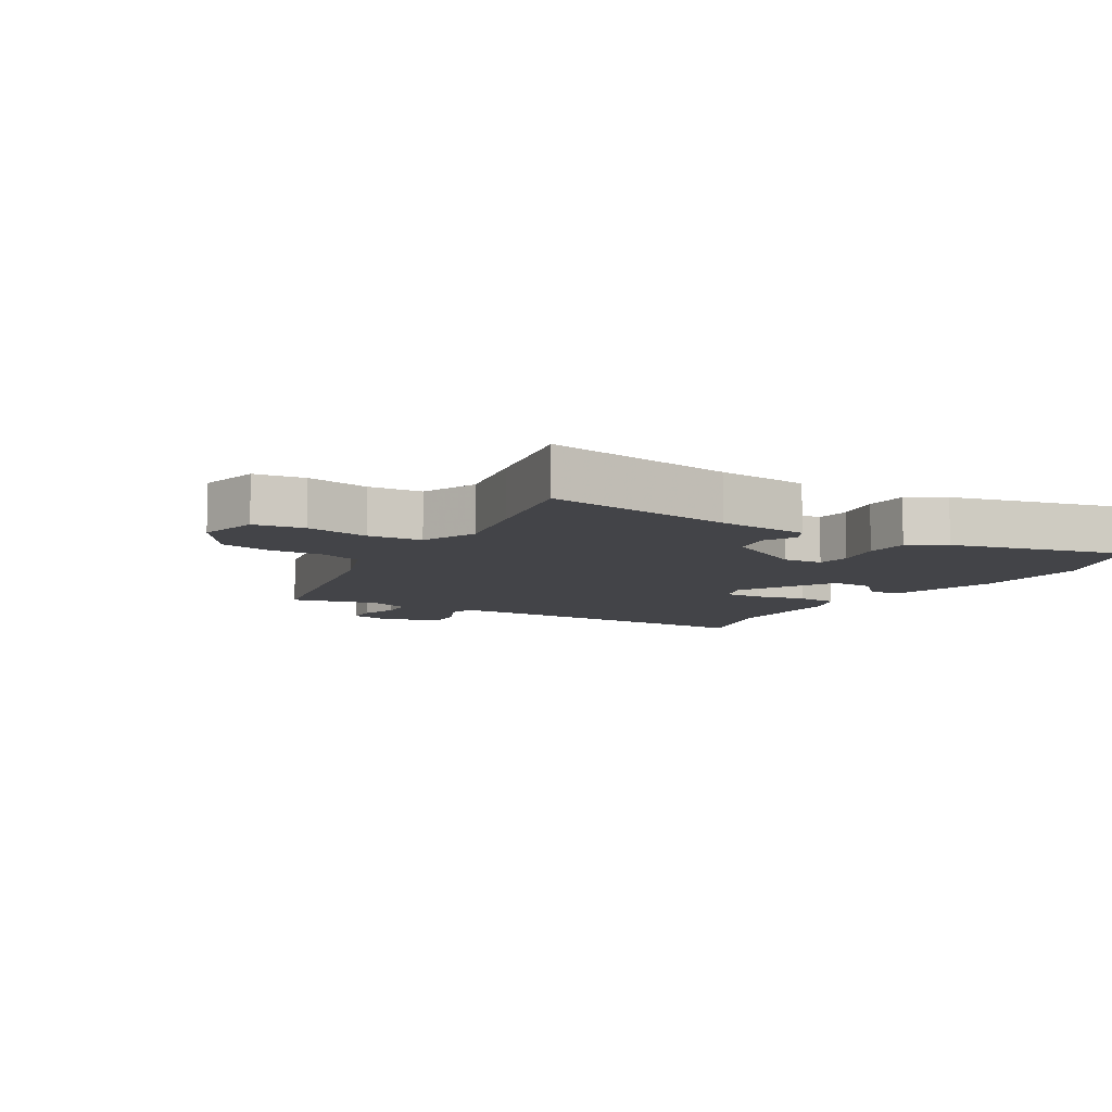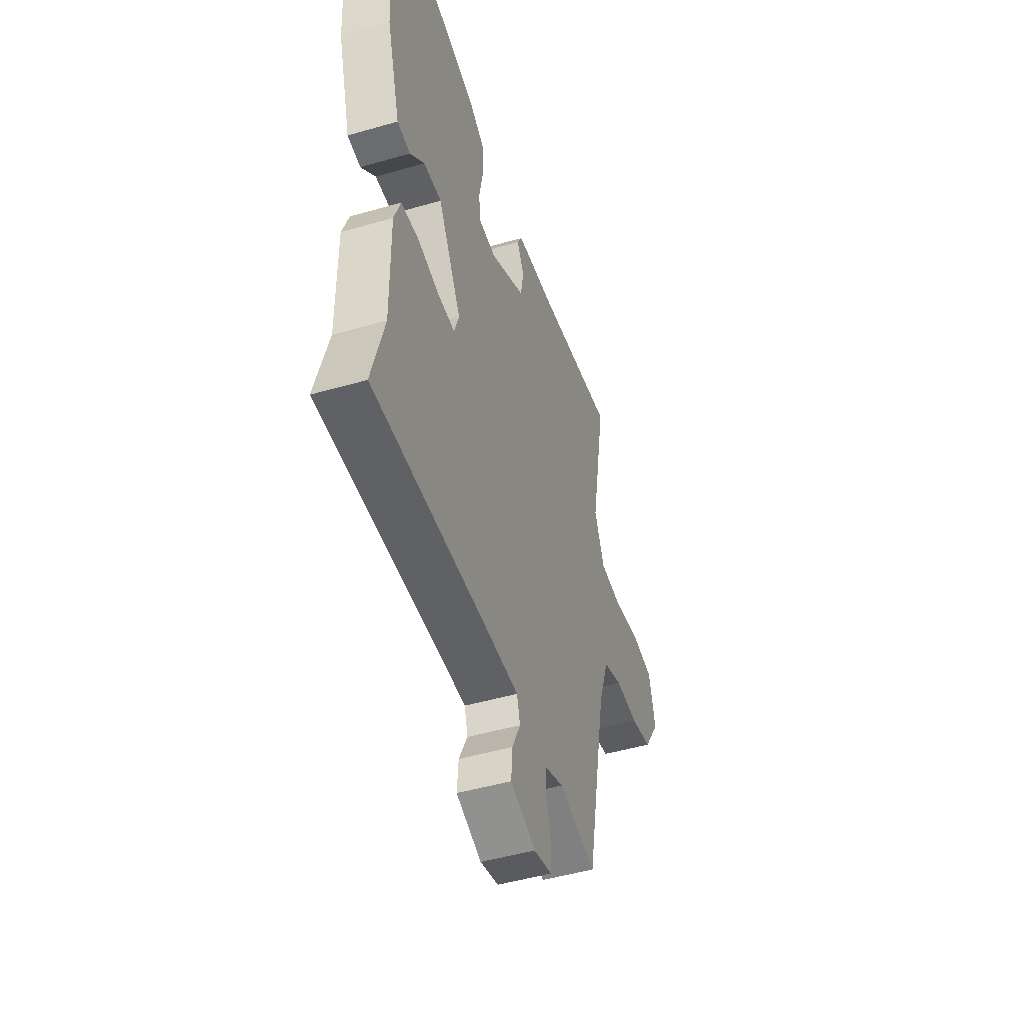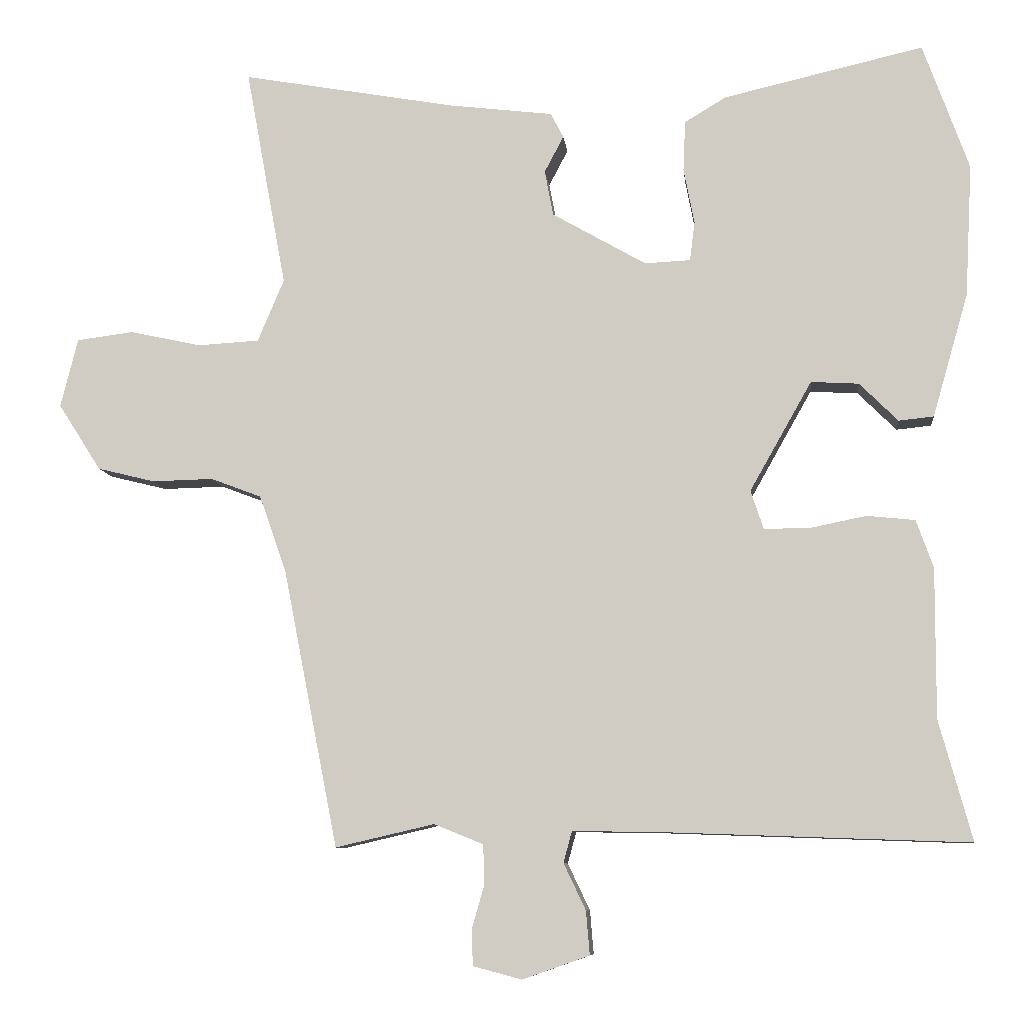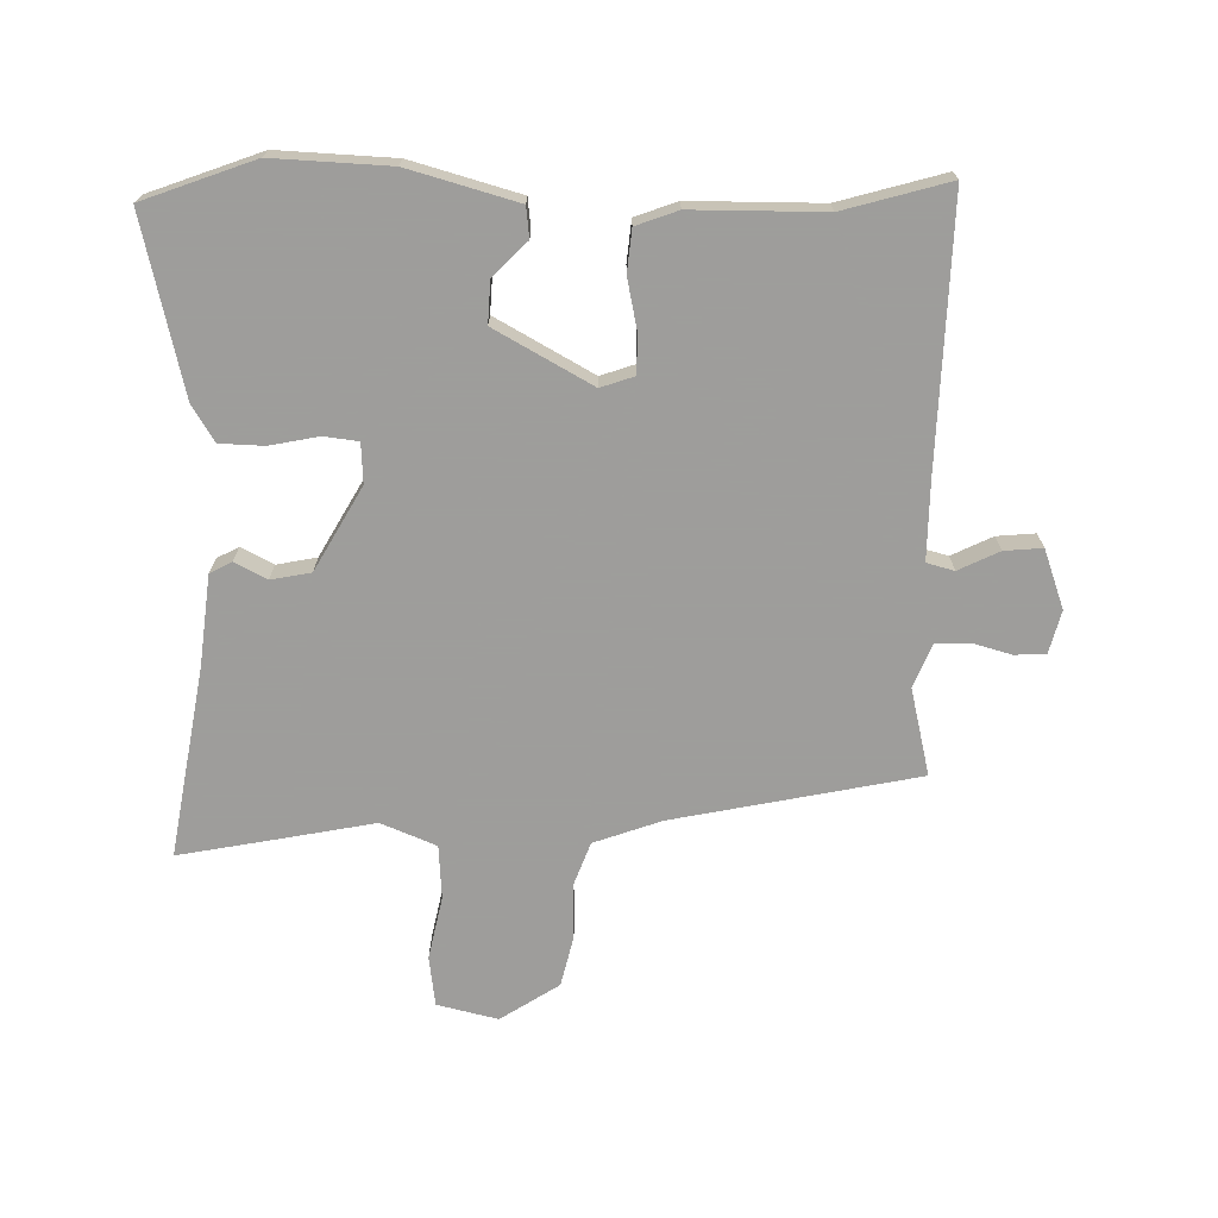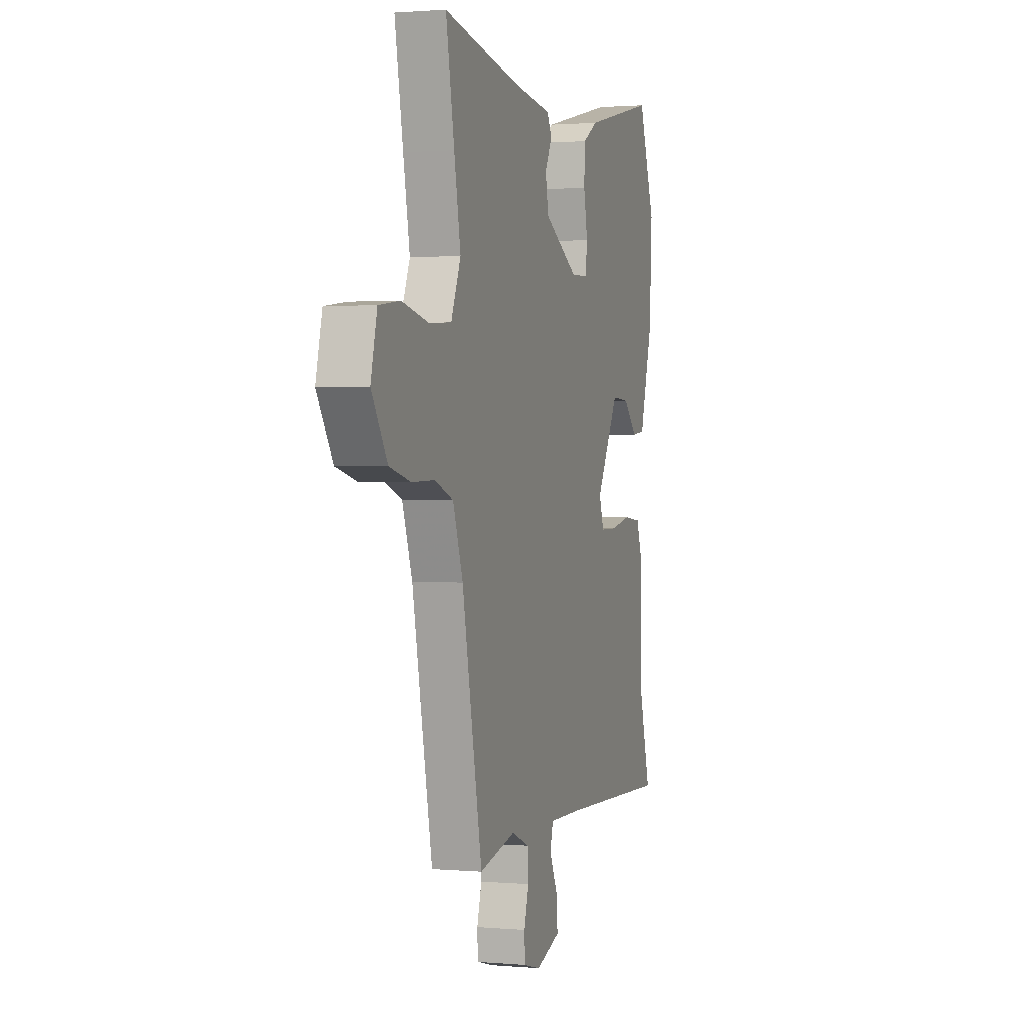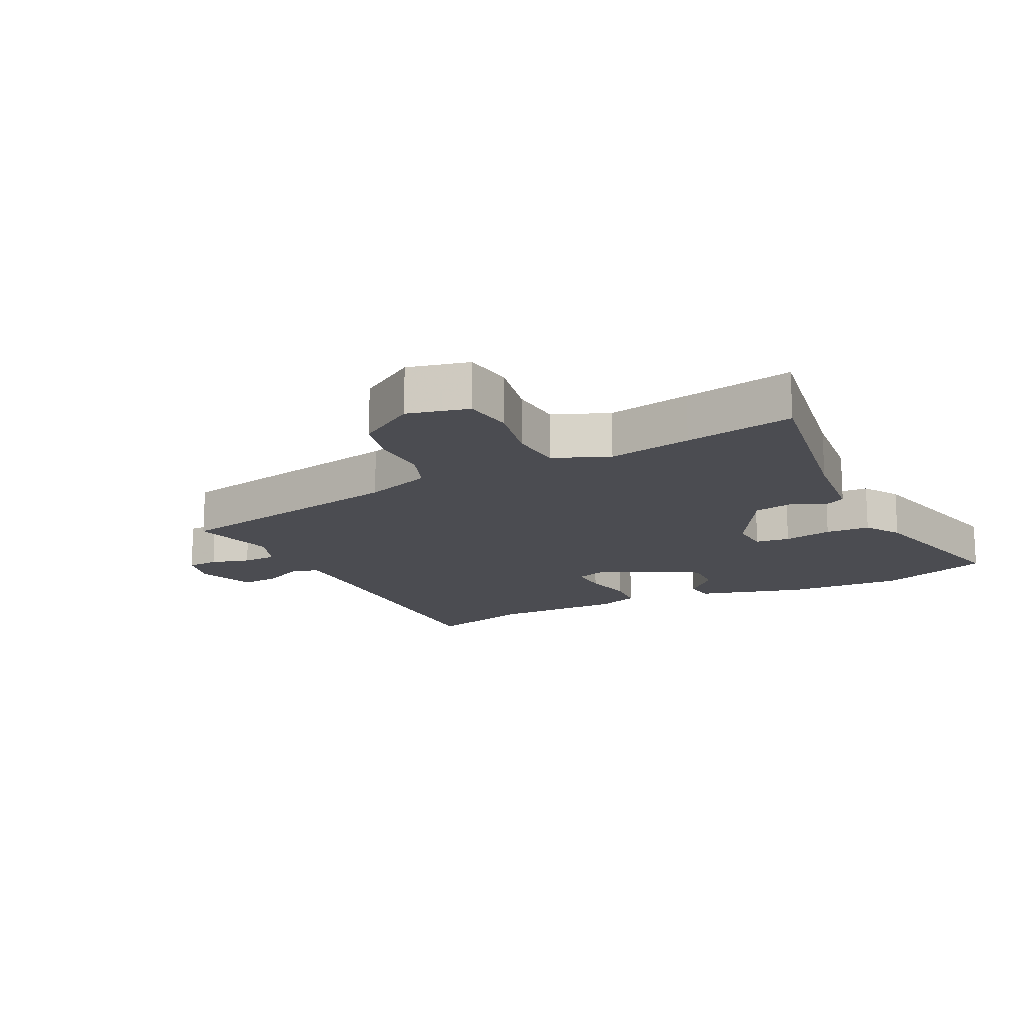
<metadata>
{"format":"obj","ext":"obj","renderer":"f3d","projection":"perspective","resolution":1024,"background":"white","views":[{"elev":-8.2,"azim":-30.3,"up":"+Y"},{"elev":-48.4,"azim":107.9,"up":"+Z"},{"elev":-8.6,"azim":6.3,"up":"+Z"},{"elev":-70.7,"azim":89.4,"up":"+Y"},{"elev":1.3,"azim":-72.3,"up":"+Z"},{"elev":-15.3,"azim":-63.0,"up":"+Y"}]}
</metadata>
<code>
v 0.463 0.07 0.602
v 0.527 0.07 0.424
v 0.517 0.07 0.238
v 0.467 0.07 0.065
v 0.418 0.07 0.06
v 0.364 0.07 0.114
v 0.297 0.07 0.118
v 0.21 0.07 -0.036
v 0.228 0.07 -0.09
v 0.291 0.07 -0.09
v 0.371 0.07 -0.074
v 0.438 0.07 -0.081
v 0.462 0.07 -0.148
v 0.461 0.07 -0.358
v 0.507 0.07 -0.526
v 0.084 0.07 -0.511
v -0.043 0.07 -0.509
v -0.055 0.07 -0.553
v -0.024 0.07 -0.618
v -0.019 0.07 -0.679
v -0.113 0.07 -0.712
v -0.181 0.07 -0.694
v -0.183 0.07 -0.644
v -0.165 0.07 -0.582
v -0.167 0.07 -0.527
v -0.236 0.07 -0.499
v -0.375 0.07 -0.531
v -0.452 0.07 -0.14
v -0.49 0.07 -0.032
v -0.561 0.07 -0.005
v -0.647 0.07 -0.007
v -0.728 0.07 0.013
v -0.788 0.07 0.107
v -0.764 0.07 0.204
v -0.684 0.07 0.214
v -0.583 0.07 0.192
v -0.497 0.07 0.197
v -0.46 0.07 0.285
v -0.485 0.07 0.419
v -0.517 0.07 0.594
v -0.216 0.07 0.54
v -0.07 0.07 0.522
v -0.052 0.07 0.487
v -0.079 0.07 0.436
v -0.067 0.07 0.372
v 0.065 0.07 0.296
v 0.129 0.07 0.299
v 0.136 0.07 0.354
v 0.121 0.07 0.432
v 0.124 0.07 0.503
v 0.182 0.07 0.538
v 0.463 0 0.602
v 0.527 0 0.424
v 0.517 0 0.238
v 0.467 0 0.065
v 0.418 0 0.06
v 0.364 0 0.114
v 0.297 0 0.118
v 0.21 0 -0.036
v 0.228 0 -0.09
v 0.291 0 -0.09
v 0.371 0 -0.074
v 0.438 0 -0.081
v 0.462 0 -0.148
v 0.461 0 -0.358
v 0.507 0 -0.526
v 0.084 0 -0.511
v -0.043 0 -0.509
v -0.055 0 -0.553
v -0.024 0 -0.618
v -0.019 0 -0.679
v -0.113 0 -0.712
v -0.181 0 -0.694
v -0.183 0 -0.644
v -0.165 0 -0.582
v -0.167 0 -0.527
v -0.236 0 -0.499
v -0.375 0 -0.531
v -0.452 0 -0.14
v -0.49 0 -0.032
v -0.561 0 -0.005
v -0.647 0 -0.007
v -0.728 0 0.013
v -0.788 0 0.107
v -0.764 0 0.204
v -0.684 0 0.214
v -0.583 0 0.192
v -0.497 0 0.197
v -0.46 0 0.285
v -0.485 0 0.419
v -0.517 0 0.594
v -0.216 0 0.54
v -0.07 0 0.522
v -0.052 0 0.487
v -0.079 0 0.436
v -0.067 0 0.372
v 0.065 0 0.296
v 0.129 0 0.299
v 0.136 0 0.354
v 0.121 0 0.432
v 0.124 0 0.503
v 0.182 0 0.538
f 4 5 6
f 3 4 6
f 2 3 6
f 1 2 6
f 51 1 6
f 50 51 6
f 49 50 6
f 48 49 6
f 47 48 6 7
f 46 47 7 8
f 45 46 8 9
f 41 42 43 44
f 41 44 45
f 40 41 45
f 39 40 45
f 38 39 45
f 37 38 45 9
f 34 35 36
f 33 34 36
f 32 33 36
f 31 32 36
f 30 31 36
f 36 37 9
f 30 36 9
f 29 30 9
f 26 27 28
f 28 29 9
f 26 28 9
f 25 26 9
f 22 23 24
f 21 22 24
f 20 21 24
f 19 20 24
f 18 19 24
f 17 18 24 25
f 14 15 16
f 14 16 17
f 13 14 17
f 12 13 17
f 11 12 17
f 10 11 17
f 9 10 17 25
f 57 56 55
f 57 55 54
f 57 54 53
f 57 53 52
f 57 52 102
f 57 102 101
f 57 101 100
f 57 100 99
f 58 57 99 98
f 59 58 98 97
f 60 59 97 96
f 95 94 93 92
f 96 95 92
f 96 92 91
f 96 91 90
f 96 90 89
f 60 96 89 88
f 87 86 85
f 87 85 84
f 87 84 83
f 87 83 82
f 87 82 81
f 60 88 87
f 60 87 81
f 60 81 80
f 79 78 77
f 60 80 79
f 60 79 77
f 60 77 76
f 75 74 73
f 75 73 72
f 75 72 71
f 75 71 70
f 75 70 69
f 76 75 69 68
f 67 66 65
f 68 67 65
f 68 65 64
f 68 64 63
f 68 63 62
f 68 62 61
f 76 68 61 60
f 1 52 53 2
f 2 53 54 3
f 3 54 55 4
f 4 55 56 5
f 5 56 57 6
f 6 57 58 7
f 7 58 59 8
f 8 59 60 9
f 9 60 61 10
f 10 61 62 11
f 11 62 63 12
f 12 63 64 13
f 13 64 65 14
f 14 65 66 15
f 15 66 67 16
f 16 67 68 17
f 17 68 69 18
f 18 69 70 19
f 19 70 71 20
f 20 71 72 21
f 21 72 73 22
f 22 73 74 23
f 23 74 75 24
f 24 75 76 25
f 25 76 77 26
f 26 77 78 27
f 27 78 79 28
f 28 79 80 29
f 29 80 81 30
f 30 81 82 31
f 31 82 83 32
f 32 83 84 33
f 33 84 85 34
f 34 85 86 35
f 35 86 87 36
f 36 87 88 37
f 37 88 89 38
f 38 89 90 39
f 39 90 91 40
f 40 91 92 41
f 41 92 93 42
f 42 93 94 43
f 43 94 95 44
f 44 95 96 45
f 45 96 97 46
f 46 97 98 47
f 47 98 99 48
f 48 99 100 49
f 49 100 101 50
f 50 101 102 51
f 51 102 52 1

</code>
